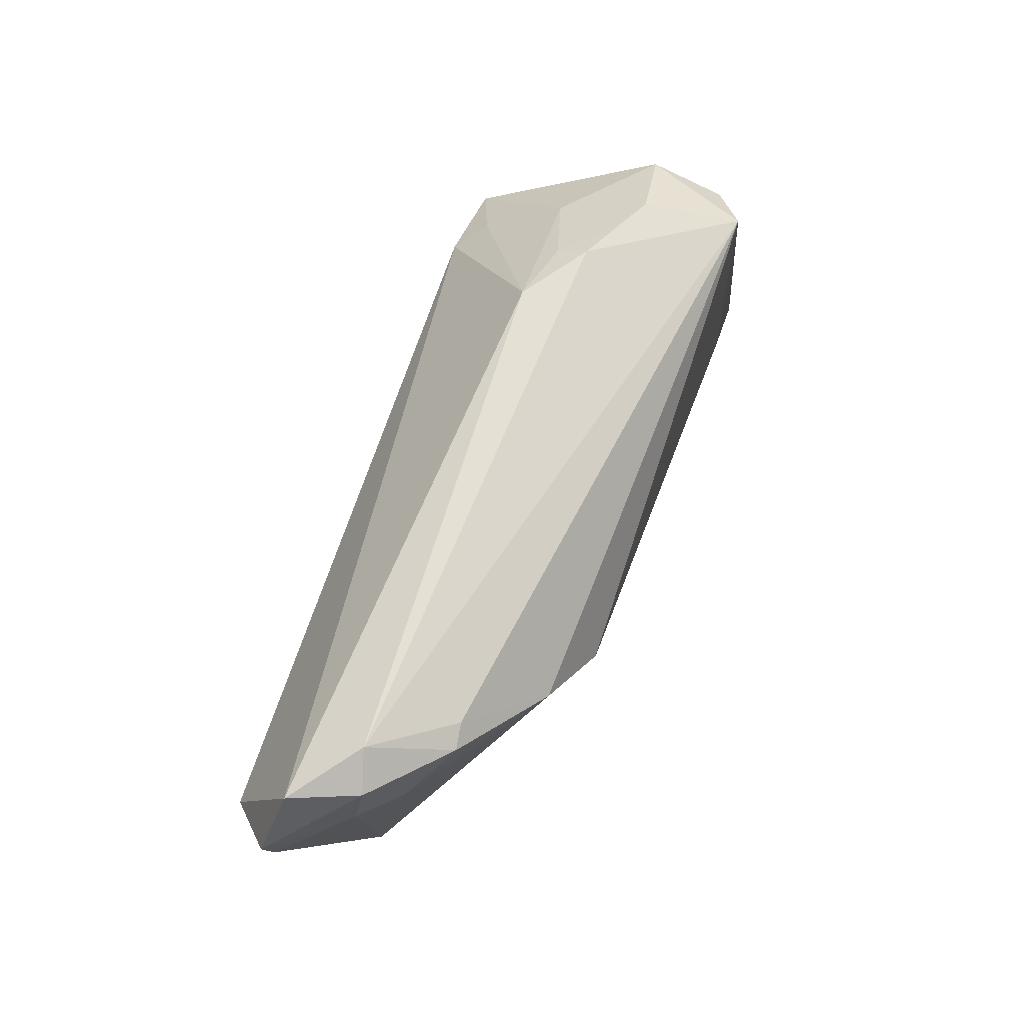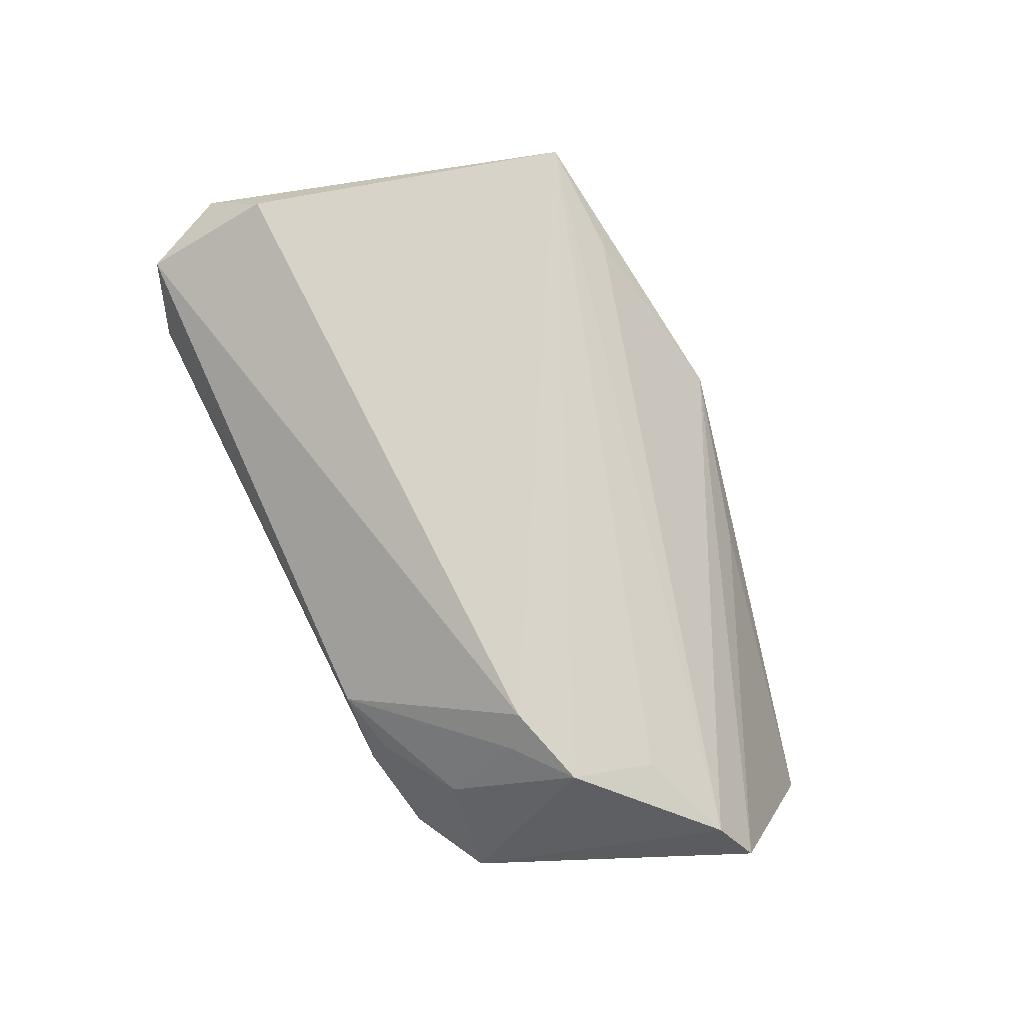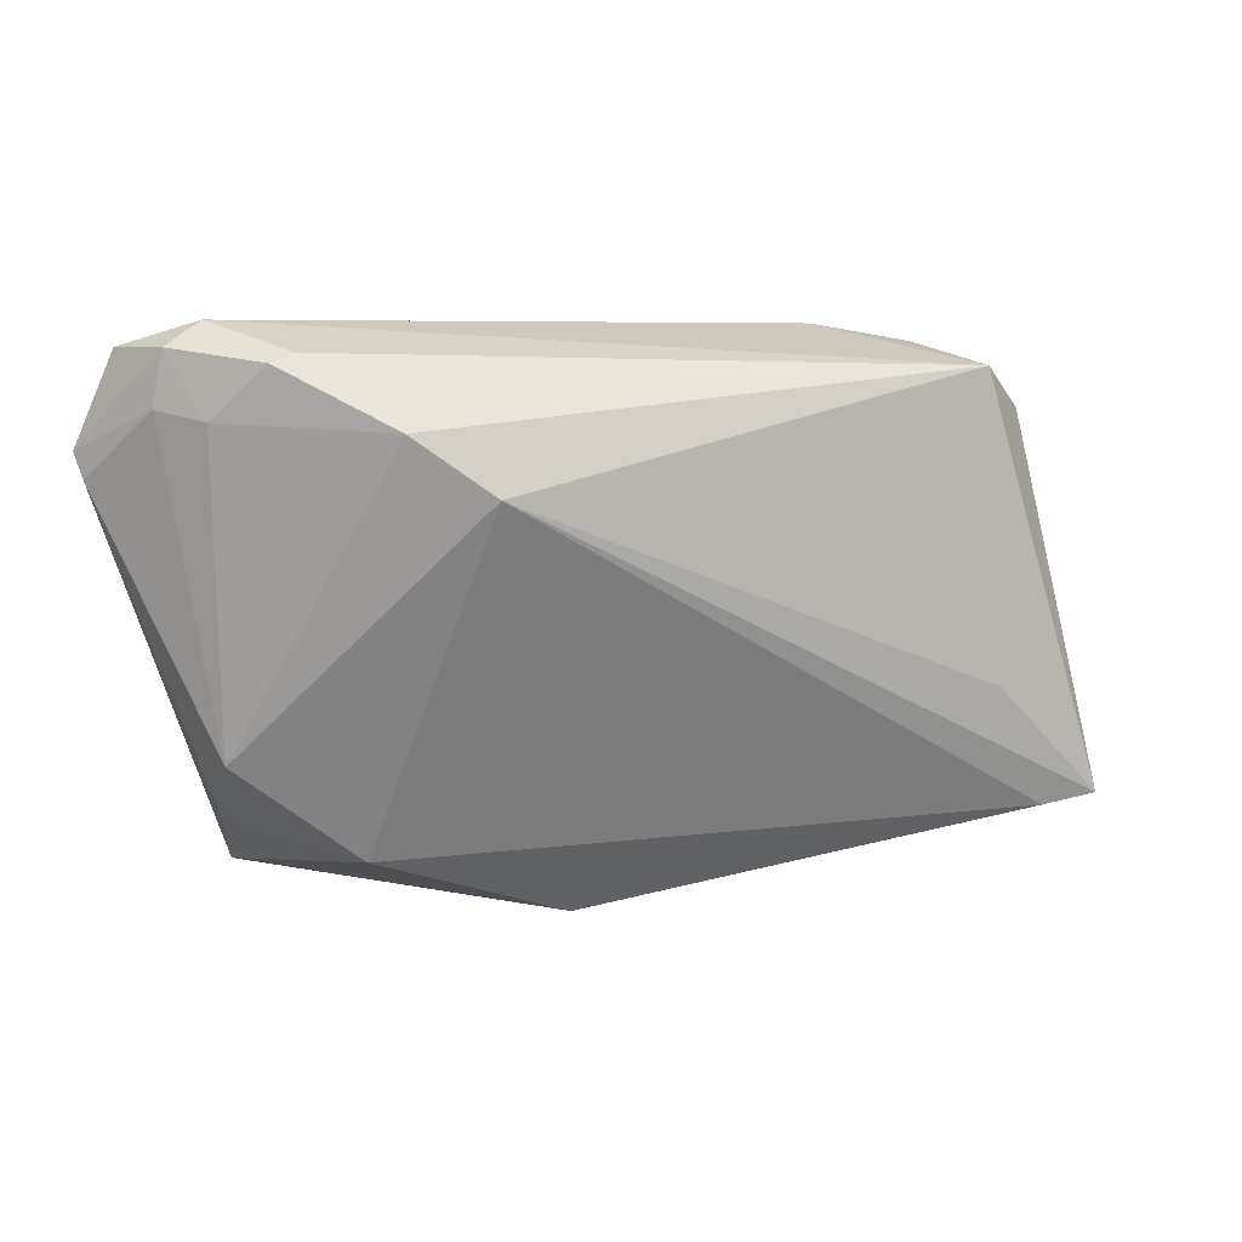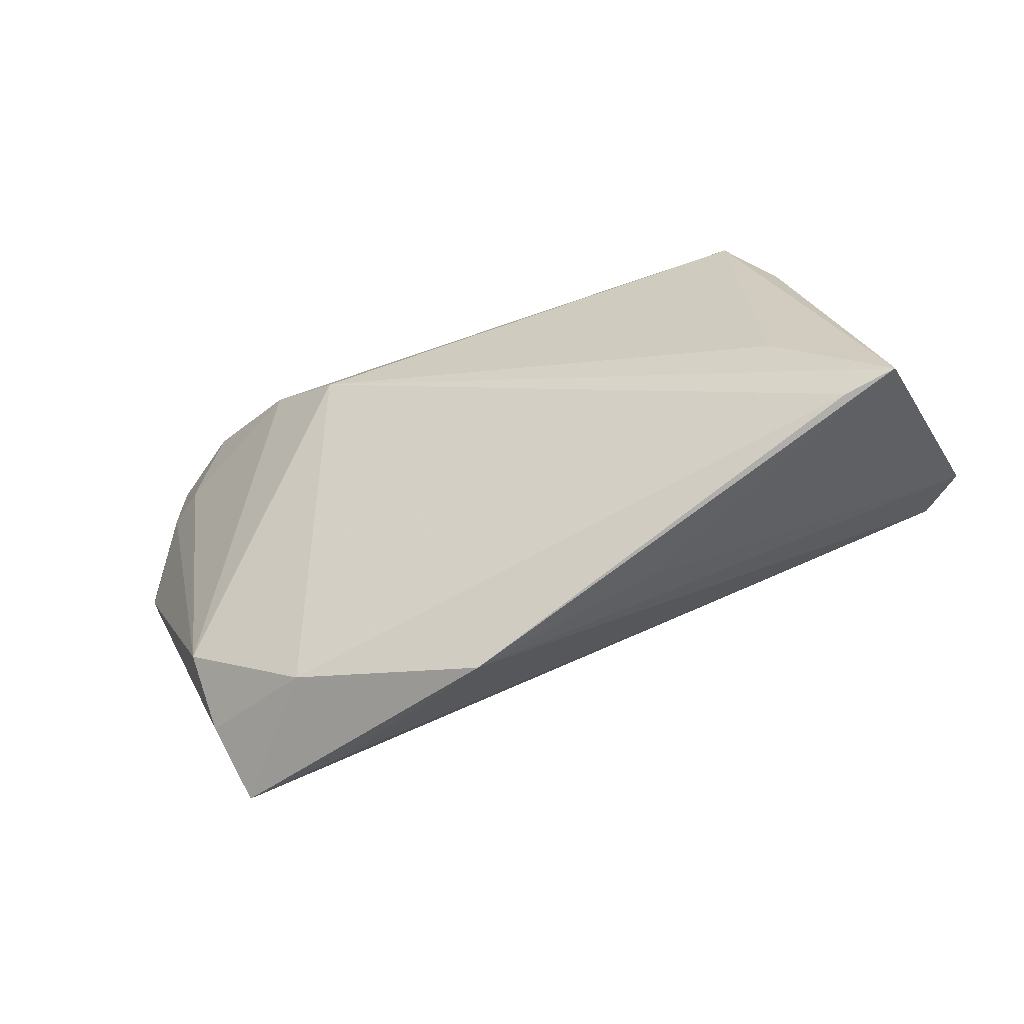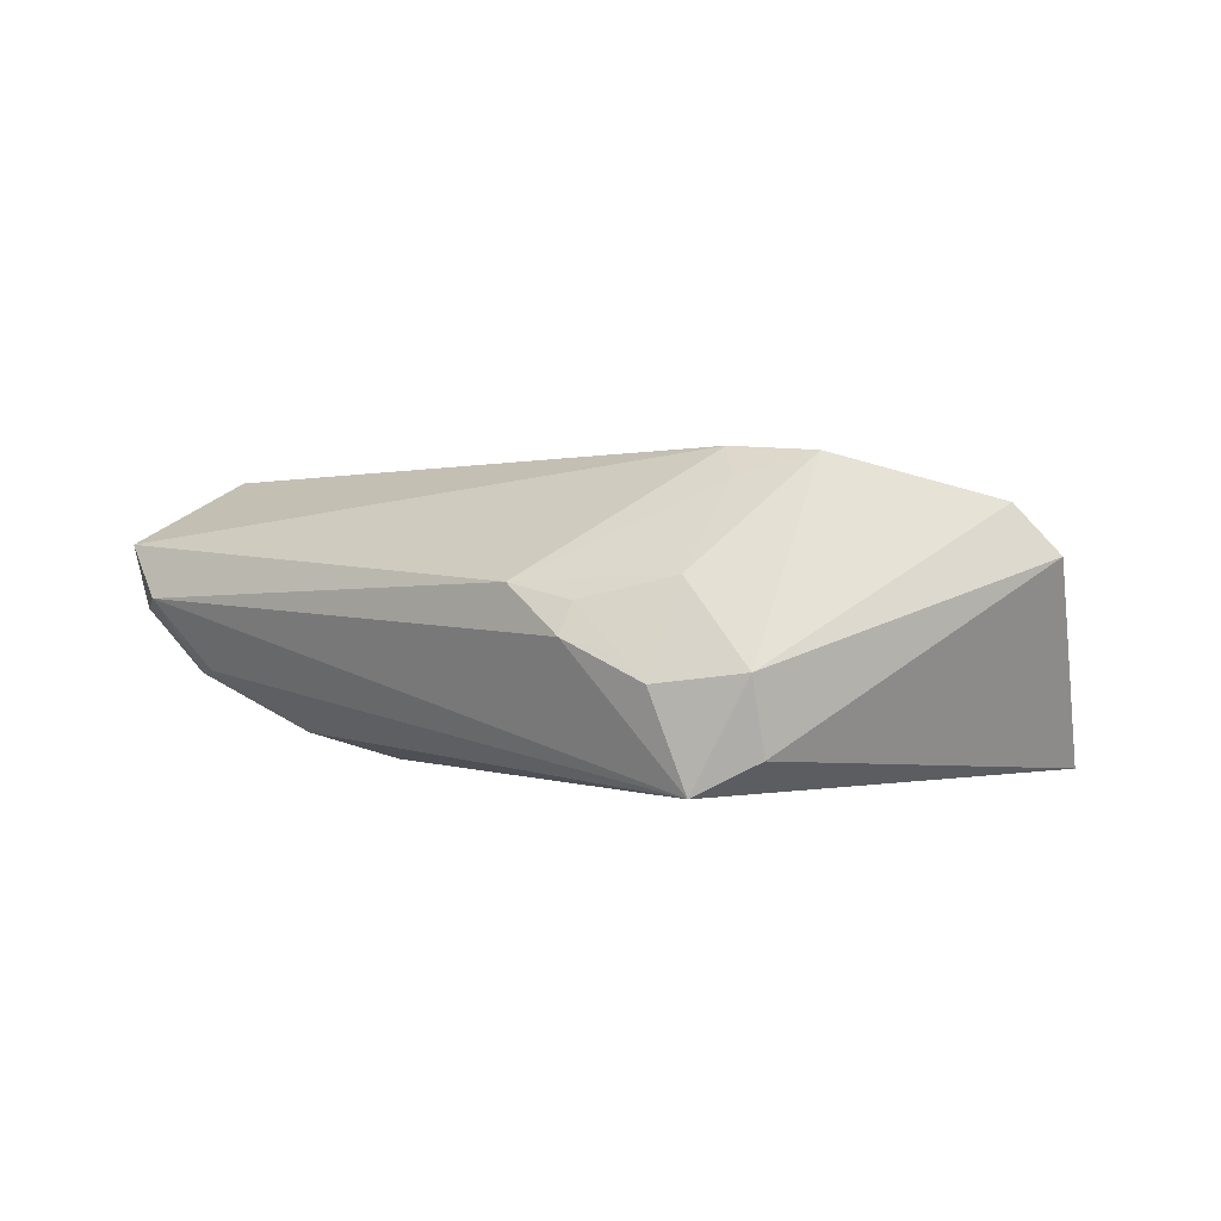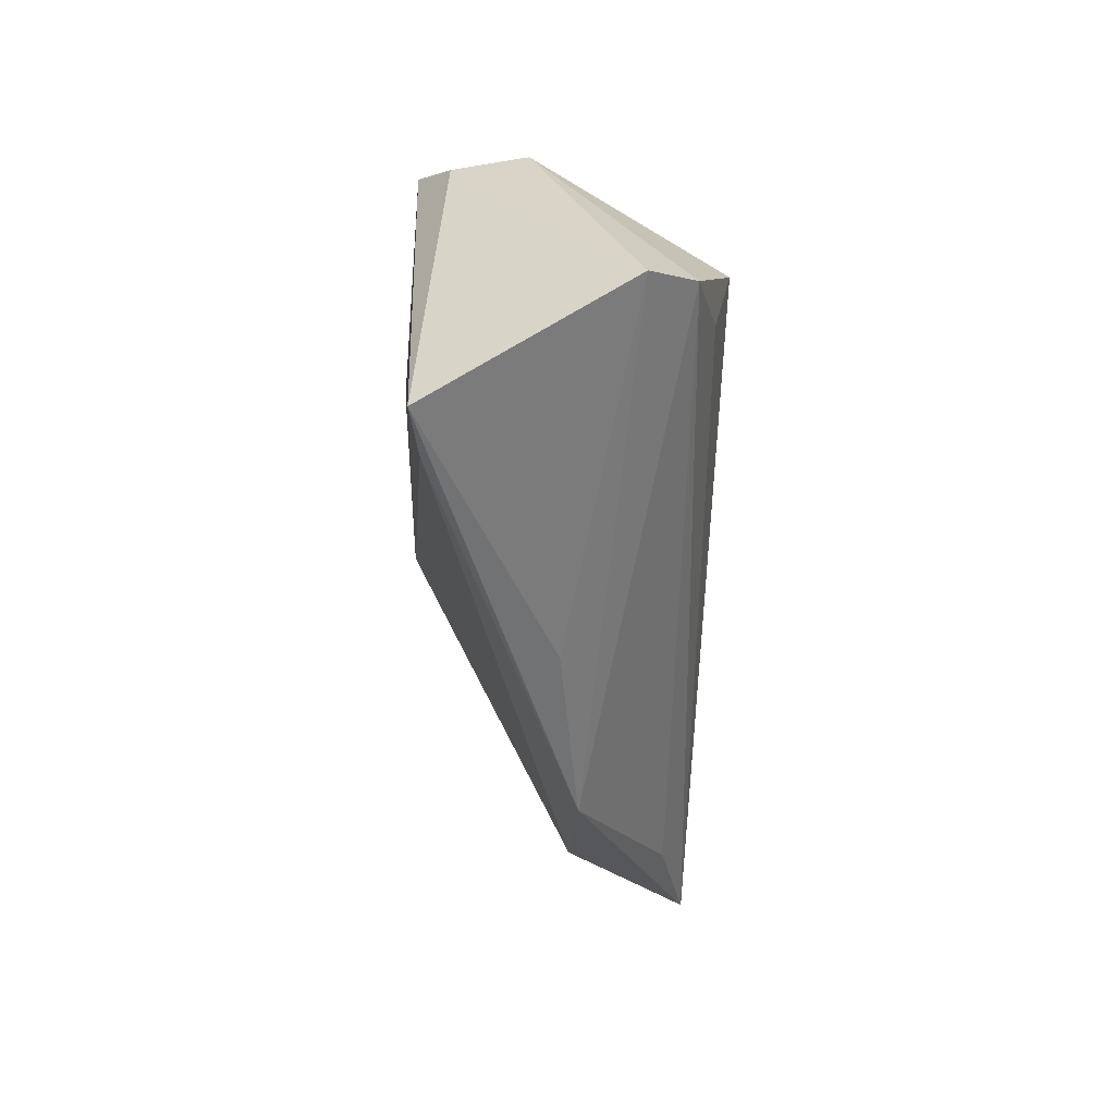
<metadata>
{"format":"obj","ext":"obj","renderer":"f3d","projection":"perspective","resolution":1024,"background":"white","views":[{"elev":65.7,"azim":109.0,"up":"+Y"},{"elev":75.4,"azim":-116.6,"up":"+Z"},{"elev":6.2,"azim":155.7,"up":"+Y"},{"elev":-62.1,"azim":-165.1,"up":"+Y"},{"elev":1.0,"azim":-138.0,"up":"+Z"},{"elev":-36.5,"azim":-92.8,"up":"+Y"}]}
</metadata>
<code>
v 0.04294 -0.03191 0.01816
v -0.02181 0.02796 0.001086
v 0.006728 -0.03833 0.00206
v -0.03238 0.02806 -0.007609
v -0.01354 0.0298 0.003036
v 0.04226 0.02661 -0.00841
v -0.01617 -0.03155 -0.001302
v 0.04531 0.02551 -0.008858
v 0.05771 0.02724 0.007681
v -0.05867 -0.01112 0.005774
v -0.04547 -0.02638 -0.01744
v 0.04764 -0.01848 0.002372
v -0.04229 0.02285 -0.006248
v -0.02849 0.009997 0.01816
v 0.05595 0.01032 0.01617
v -0.0262 0.02875 -0.003898
v 0.05443 0.02718 -0.0006784
v 0.06097 0.01292 0.009209
v 0.02817 -0.03239 0.01437
v -0.02173 0.03011 -0.002836
v -0.04222 -0.003376 0.01499
v 0.0462 -0.02526 0.01027
v -0.0521 -0.02515 -0.01873
v 0.0618 0.01599 0.0103
v 0.05067 0.01933 -0.004164
v 0.02369 0.01133 -0.01961
v 0.04976 0.03011 0.0007063
v -0.03205 0.02186 0.003905
v -0.0393 0.007016 0.0174
v -0.03155 0.01282 0.0144
v -0.05413 -0.008048 0.01177
v -0.03793 -0.01164 -0.01961
v 0.0554 0.0206 0.000249
v -0.04208 0.02036 -0.01556
v 0.03154 -0.03045 0.002199
v 0.03303 0.01826 -0.01631
v -0.03567 0.02523 -0.01961
f 10 3 31
f 10 23 7
f 7 3 10
f 23 3 7
f 1 14 29
f 19 3 1
f 1 31 19
f 19 31 3
f 15 9 14
f 15 14 1
f 24 9 15
f 15 1 24
f 10 31 13
f 31 29 13
f 5 9 27
f 14 9 5
f 37 13 4
f 21 31 1
f 1 29 21
f 21 29 31
f 20 5 27
f 27 37 20
f 20 37 4
f 30 29 14
f 14 5 30
f 28 13 29
f 29 30 28
f 28 30 5
f 4 13 28
f 11 3 23
f 26 11 23
f 34 23 10
f 34 37 23
f 10 13 34
f 13 37 34
f 17 9 24
f 27 9 17
f 17 8 27
f 6 37 27
f 27 8 6
f 1 3 35
f 35 26 12
f 3 11 35
f 11 26 35
f 5 20 2
f 2 28 5
f 4 28 2
f 23 37 32
f 32 26 23
f 37 26 32
f 36 26 37
f 37 6 36
f 36 6 8
f 12 26 36
f 33 17 24
f 1 35 22
f 22 35 12
f 16 20 4
f 4 2 16
f 16 2 20
f 18 33 24
f 12 33 18
f 18 22 12
f 24 1 18
f 1 22 18
f 25 33 12
f 25 36 8
f 12 36 25
f 8 17 25
f 17 33 25

</code>
